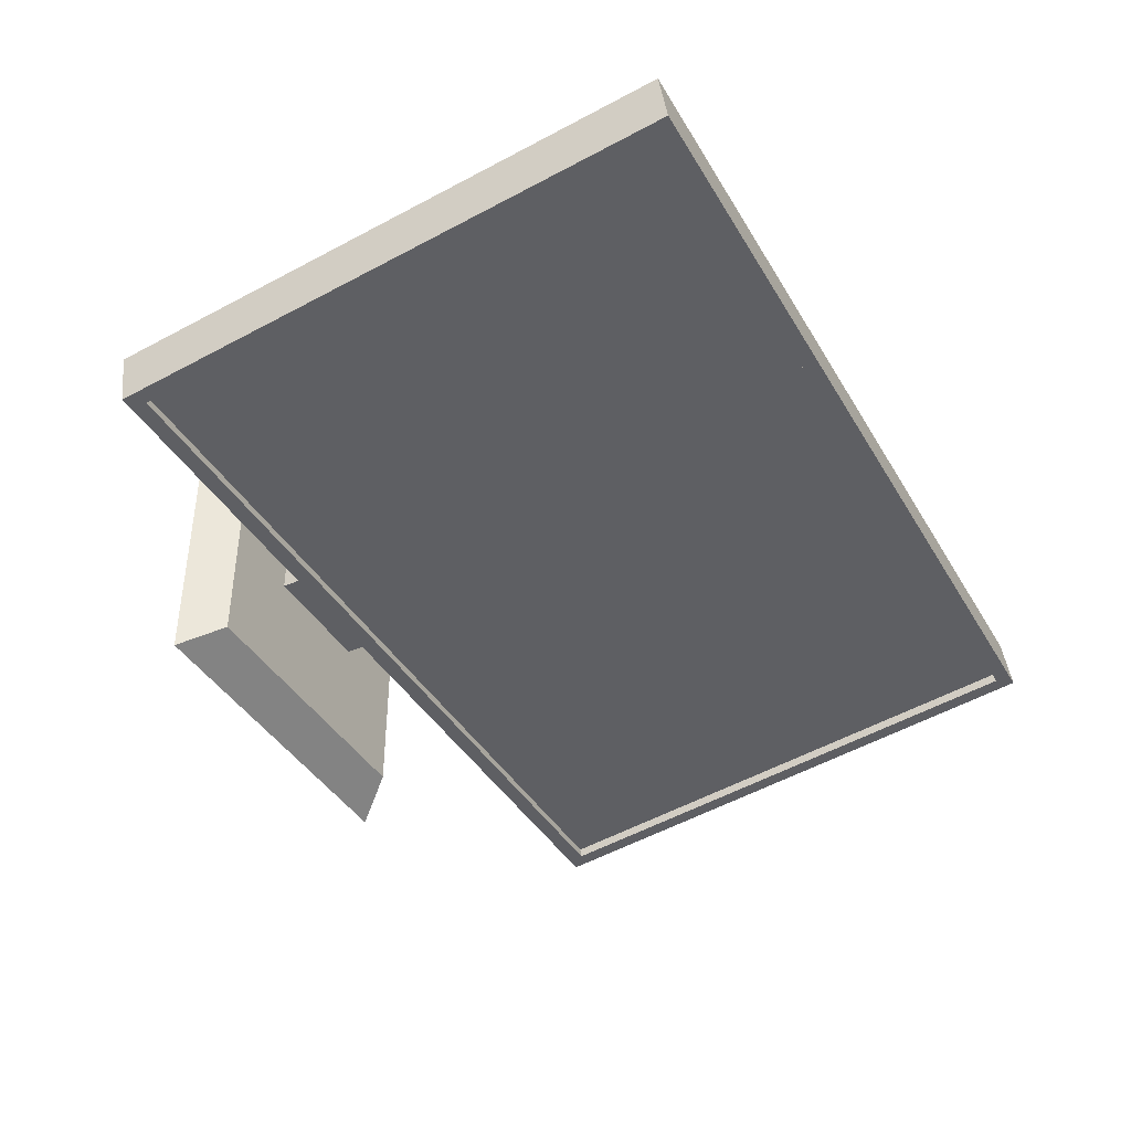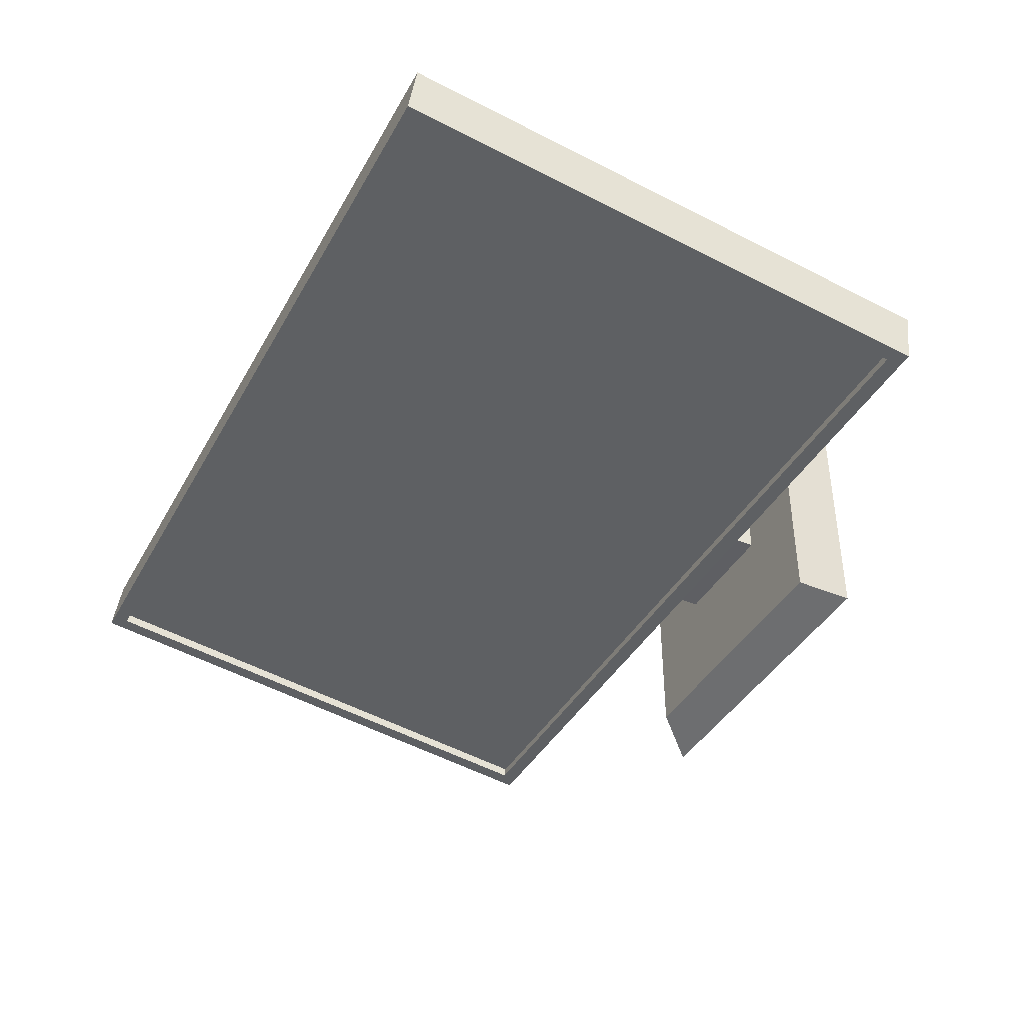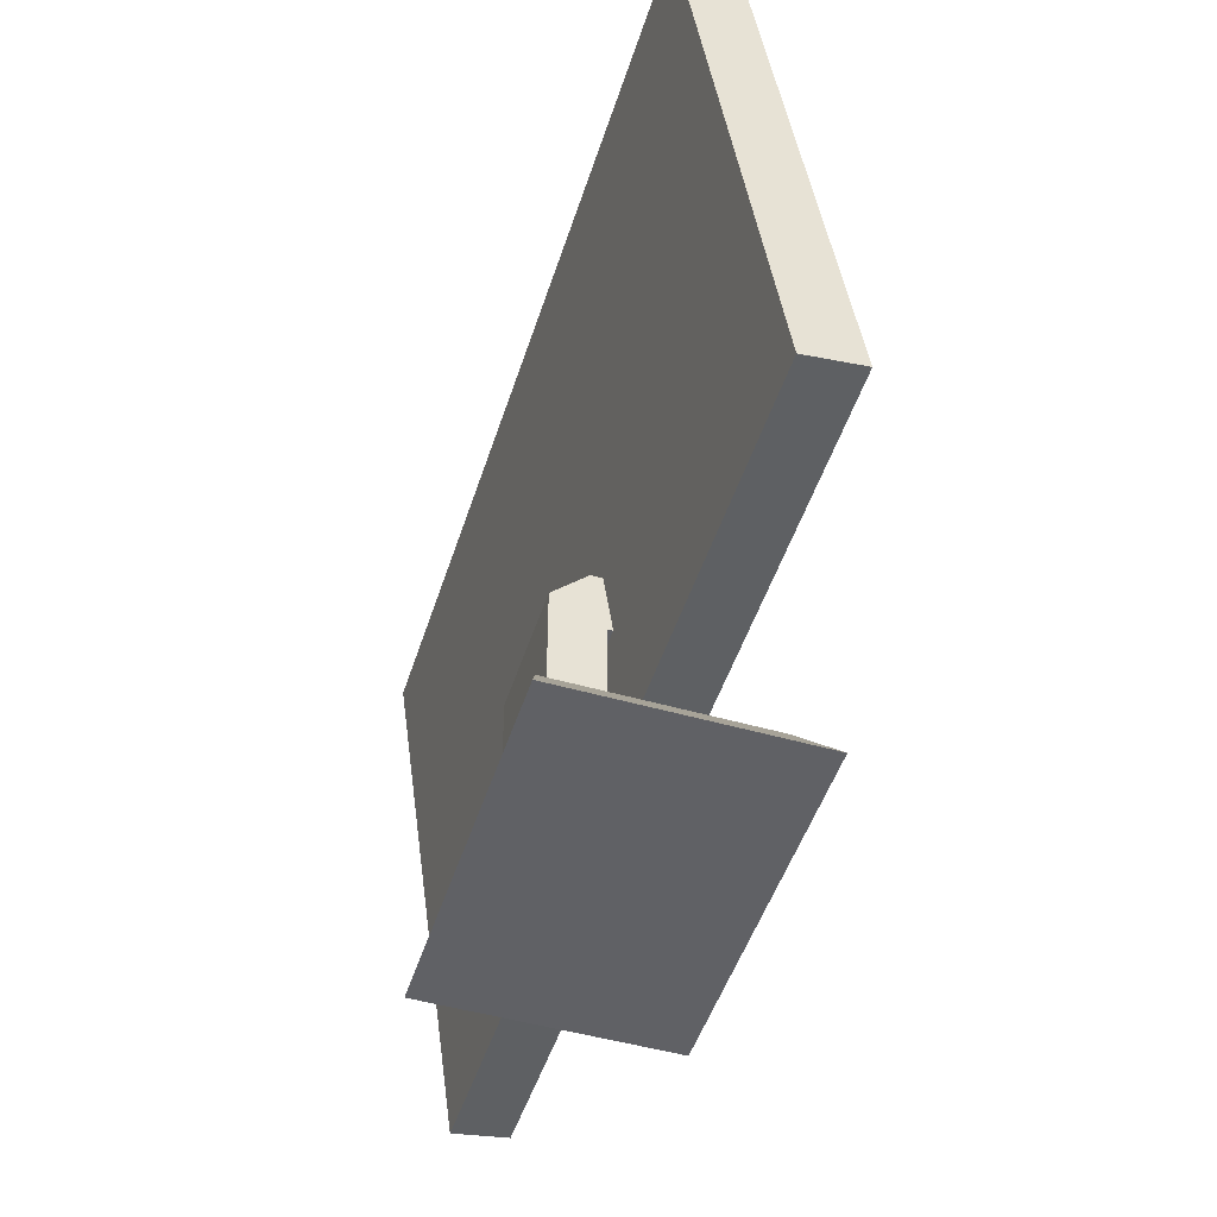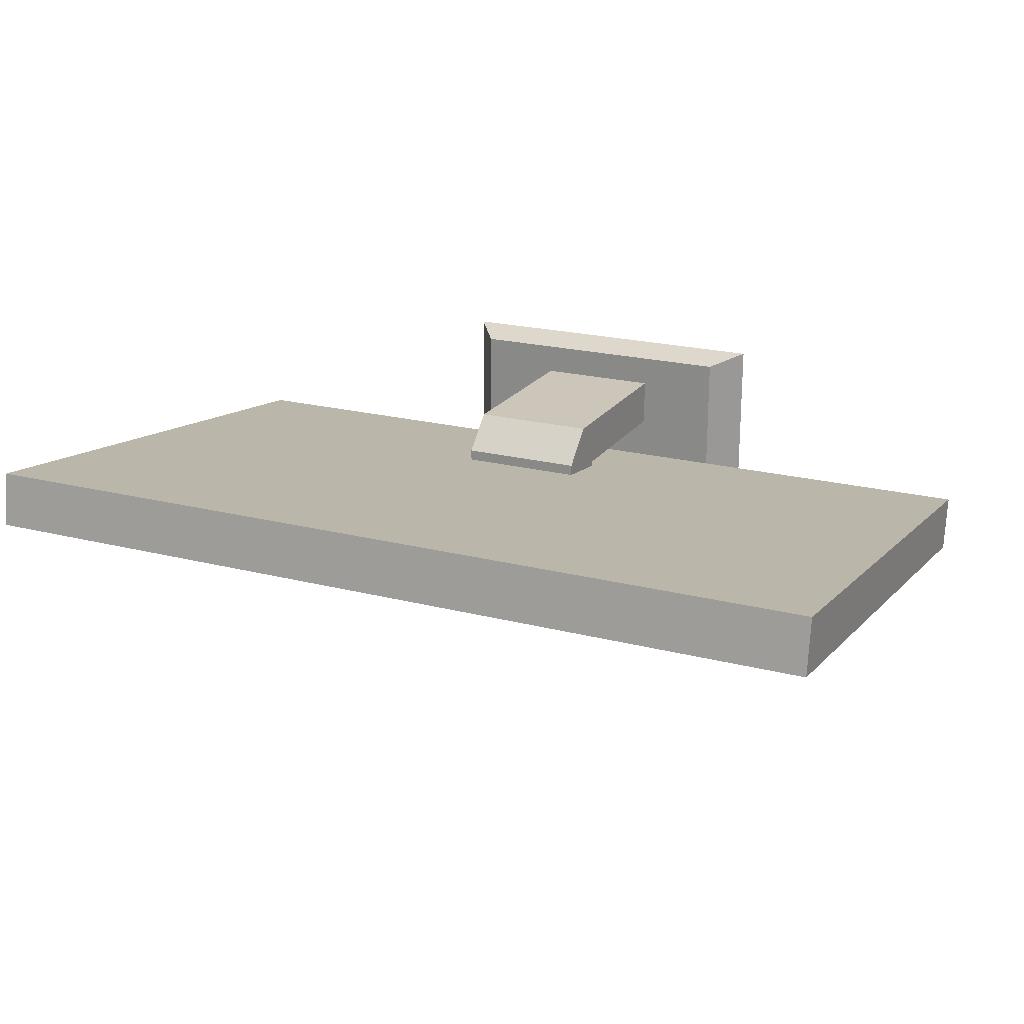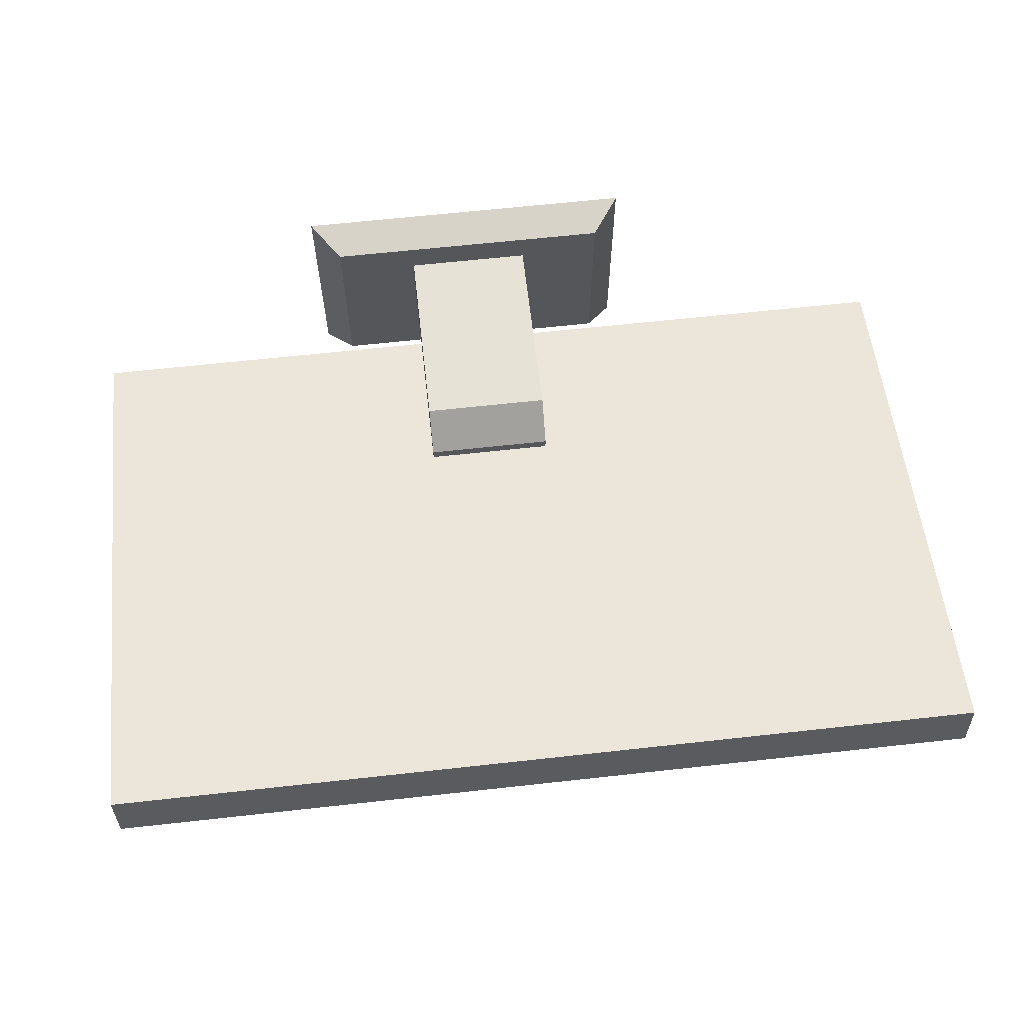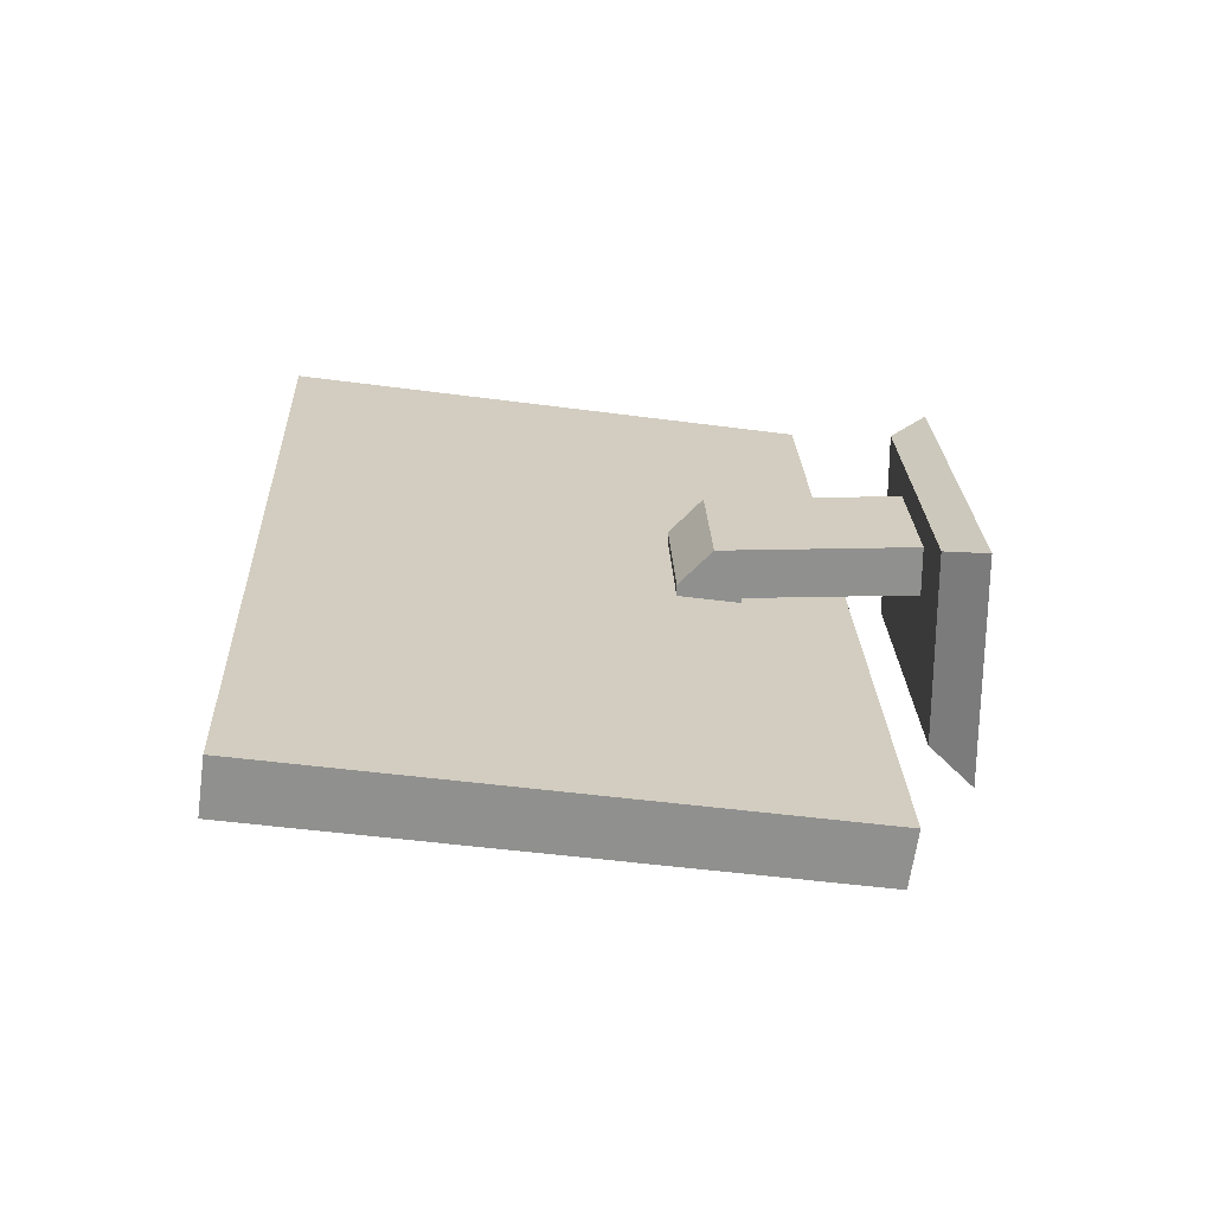
<metadata>
{"format":"obj","ext":"obj","renderer":"f3d","projection":"perspective","resolution":1024,"background":"white","views":[{"elev":-40.5,"azim":117.9,"up":"+Z"},{"elev":-40.5,"azim":-116.8,"up":"+Z"},{"elev":-49.2,"azim":72.4,"up":"+Y"},{"elev":21.0,"azim":-155.1,"up":"+Z"},{"elev":63.6,"azim":173.6,"up":"+Z"},{"elev":24.6,"azim":-92.3,"up":"+Z"}]}
</metadata>
<code>
v 1 0.126 0.4454
v 1 0.1172 0.5083
v 1 0.7494 0.5331
v 1 0.7406 0.5959
v 0.9828 0.1431 0.4478
v 0.9828 0.1416 0.4588
v 0.01725 0.1431 0.4478
v 0.01725 0.1416 0.4588
v 0 0.126 0.4454
v 0 0.7494 0.5331
v 0.01725 0.7323 0.5306
v 0.9828 0.7323 0.5306
v 0 0.1172 0.5083
v 0.5924 0.2337 0.5247
v 0.5924 0.3028 0.5344
v 0.4489 0.3028 0.5344
v 0.4489 0.2337 0.5247
v 0 0.7406 0.5959
v 0.9828 0.7308 0.5416
v 0.01725 0.7308 0.5416
v 0.5924 0.3028 0.547
v 0.4489 0.3028 0.547
v 0.5924 0.2337 0.5304
v 0.5924 0.04414 0.5304
v 0.5924 0.04414 0.5856
v 0.5924 0.2642 0.5856
v 0.4489 0.04414 0.5304
v 0.4489 0.2337 0.5304
v 0.4489 0.04414 0.5856
v 0.4489 0.2642 0.5856
v 0.7198 0 0.3676
v 0.7198 0 0.6324
v 0.6867 0.04414 0.4007
v 0.6867 0.04414 0.6214
v 0.3546 0.04414 0.4007
v 0.3546 0.04414 0.6214
v 0.3215 0 0.3676
v 0.3215 0 0.6324
g computerScreen
f 2 1 3
f 3 4 2
f 6 5 7
f 7 8 6
f 7 1 9
f 9 10 7
f 10 11 7
f 10 12 11
f 1 7 5
f 5 3 1
f 5 12 3
f 12 10 3
f 14 13 2
f 2 4 14
f 4 15 14
f 4 16 15
f 13 14 17
f 17 18 13
f 17 16 18
f 16 4 18
f 12 5 6
f 6 19 12
f 1 2 13
f 13 9 1
f 12 19 20
f 20 11 12
f 4 3 10
f 10 18 4
f 10 9 13
f 13 18 10
f 8 7 11
f 11 20 8
f 21 15 16
f 16 22 21
f 23 14 15
f 15 24 23
f 15 25 24
f 15 21 25
f 21 26 25
f 28 27 29
f 29 16 28
f 29 22 16
f 29 30 22
f 17 28 16
f 29 25 26
f 26 30 29
f 32 31 33
f 33 34 32
f 24 34 33
f 33 35 24
f 35 27 24
f 35 29 27
f 34 24 25
f 25 36 34
f 25 29 36
f 29 35 36
f 35 37 38
f 38 36 35
f 30 26 21
f 21 22 30
f 14 23 28
f 28 17 14
f 24 27 28
f 28 23 24
f 38 32 34
f 34 36 38
f 31 32 38
f 38 37 31
f 31 37 35
f 35 33 31
f 6 8 20
f 20 19 6
g computerScreen
f 2 1 3
f 3 4 2
f 6 5 7
f 7 8 6
f 7 1 9
f 9 10 7
f 10 11 7
f 10 12 11
f 1 7 5
f 5 3 1
f 5 12 3
f 12 10 3
f 14 13 2
f 2 4 14
f 4 15 14
f 4 16 15
f 13 14 17
f 17 18 13
f 17 16 18
f 16 4 18
f 12 5 6
f 6 19 12
f 1 2 13
f 13 9 1
f 12 19 20
f 20 11 12
f 4 3 10
f 10 18 4
f 10 9 13
f 13 18 10
f 8 7 11
f 11 20 8
f 21 15 16
f 16 22 21
f 23 14 15
f 15 24 23
f 15 25 24
f 15 21 25
f 21 26 25
f 28 27 29
f 29 16 28
f 29 22 16
f 29 30 22
f 17 28 16
f 29 25 26
f 26 30 29
f 32 31 33
f 33 34 32
f 24 34 33
f 33 35 24
f 35 27 24
f 35 29 27
f 34 24 25
f 25 36 34
f 25 29 36
f 29 35 36
f 35 37 38
f 38 36 35
f 30 26 21
f 21 22 30
f 14 23 28
f 28 17 14
f 24 27 28
f 28 23 24
f 38 32 34
f 34 36 38
f 31 32 38
f 38 37 31
f 31 37 35
f 35 33 31
f 6 8 20
f 20 19 6

</code>
